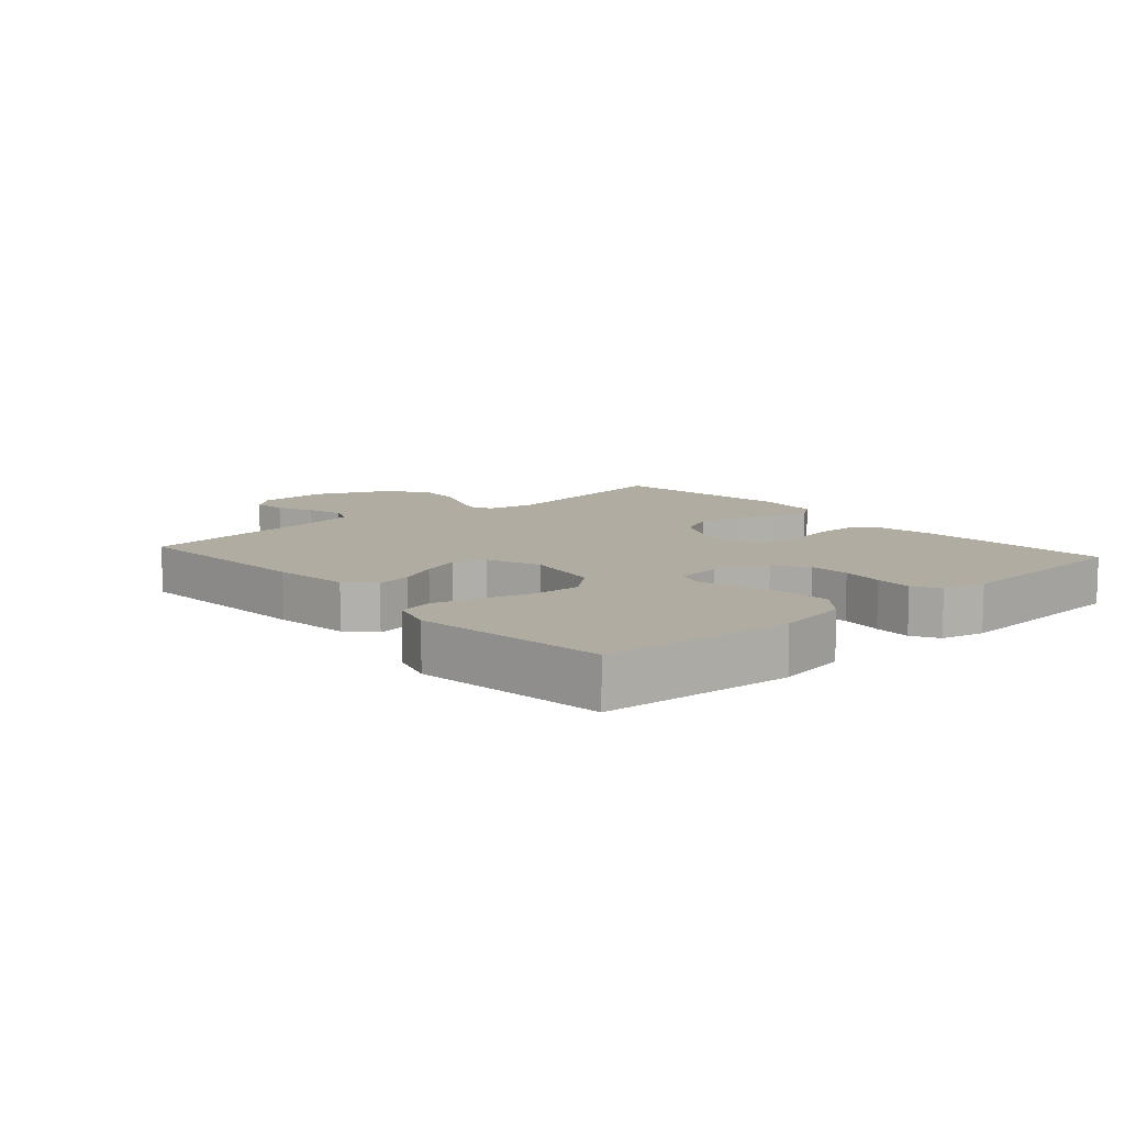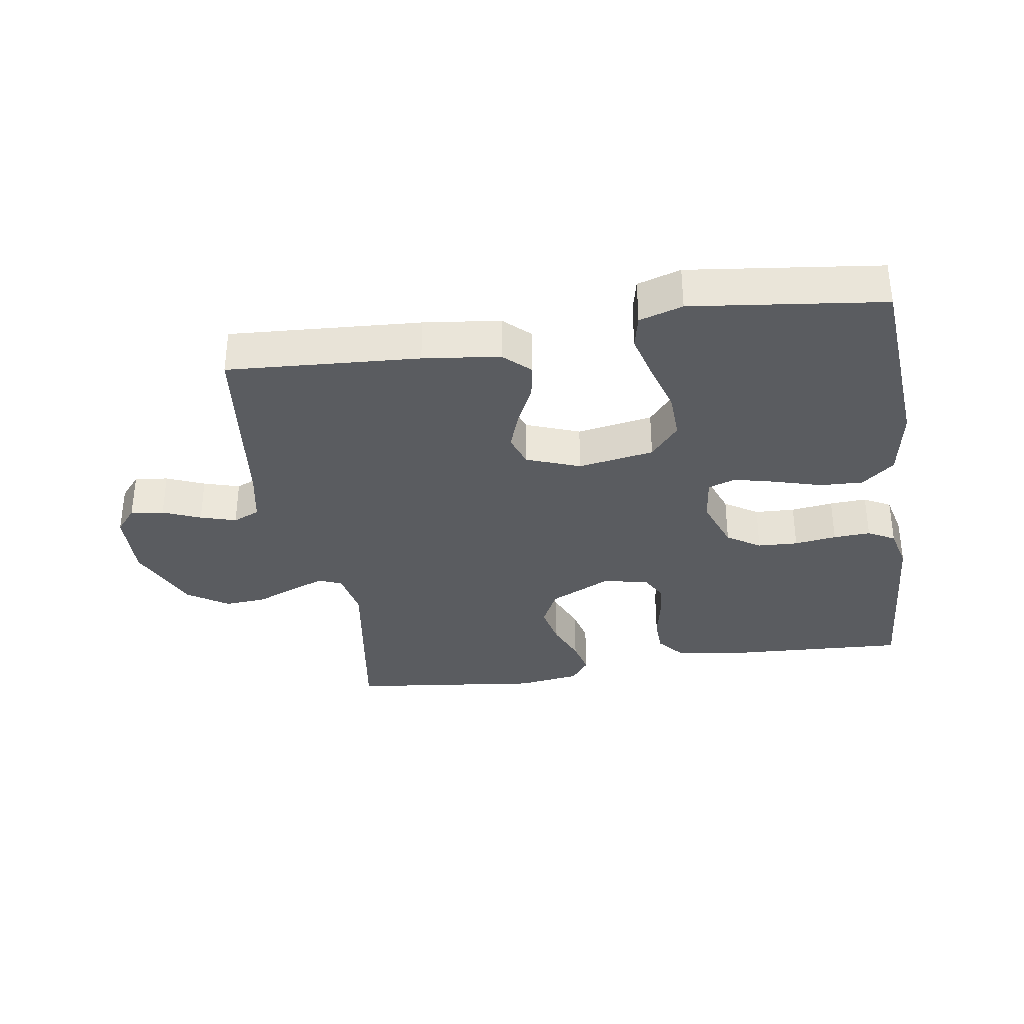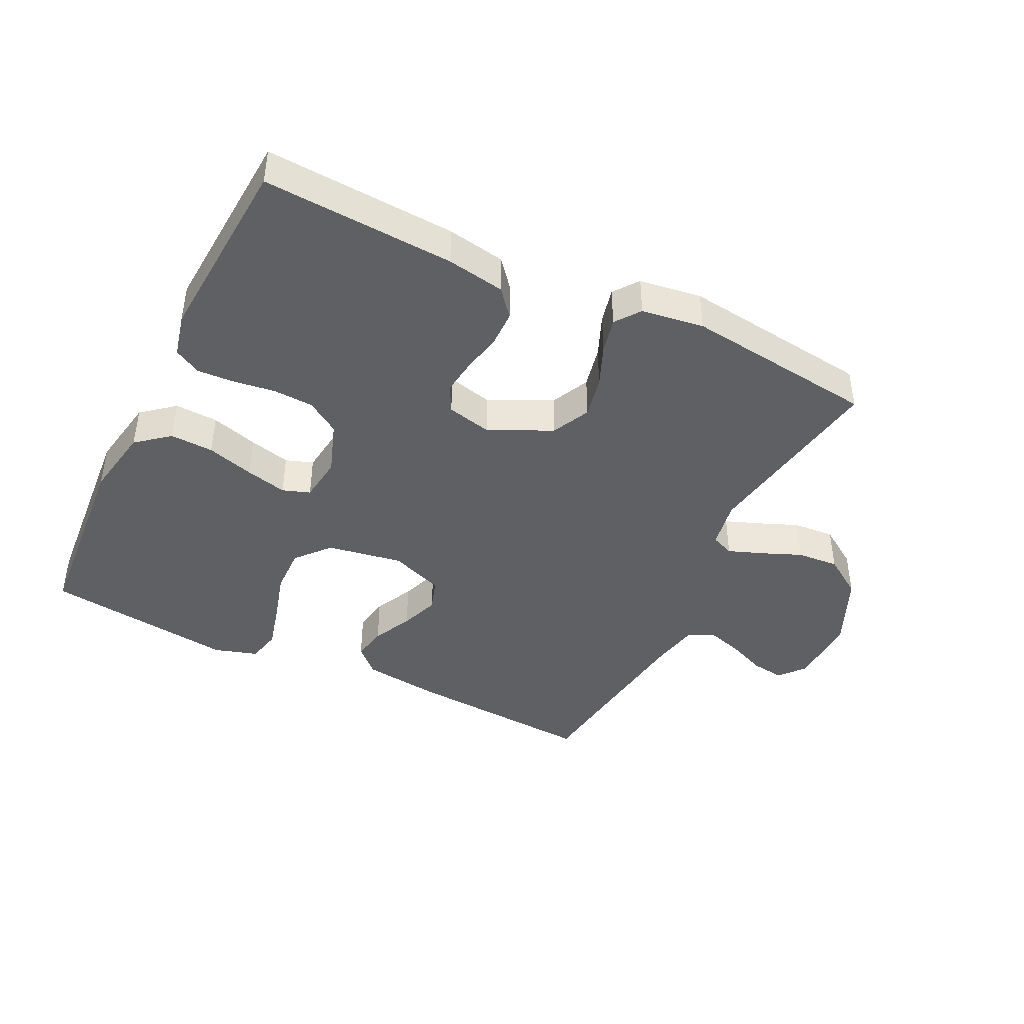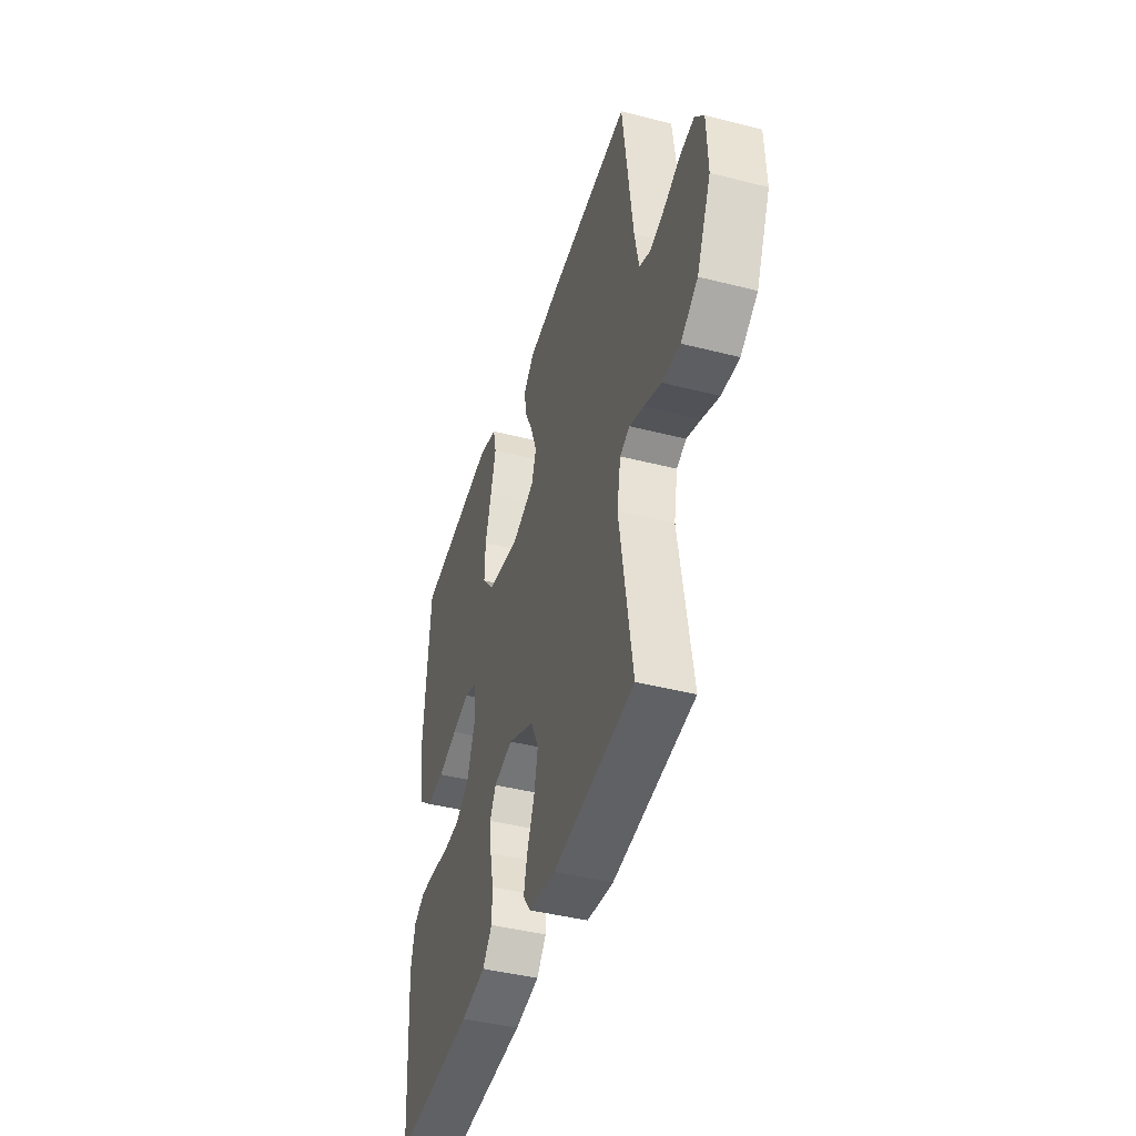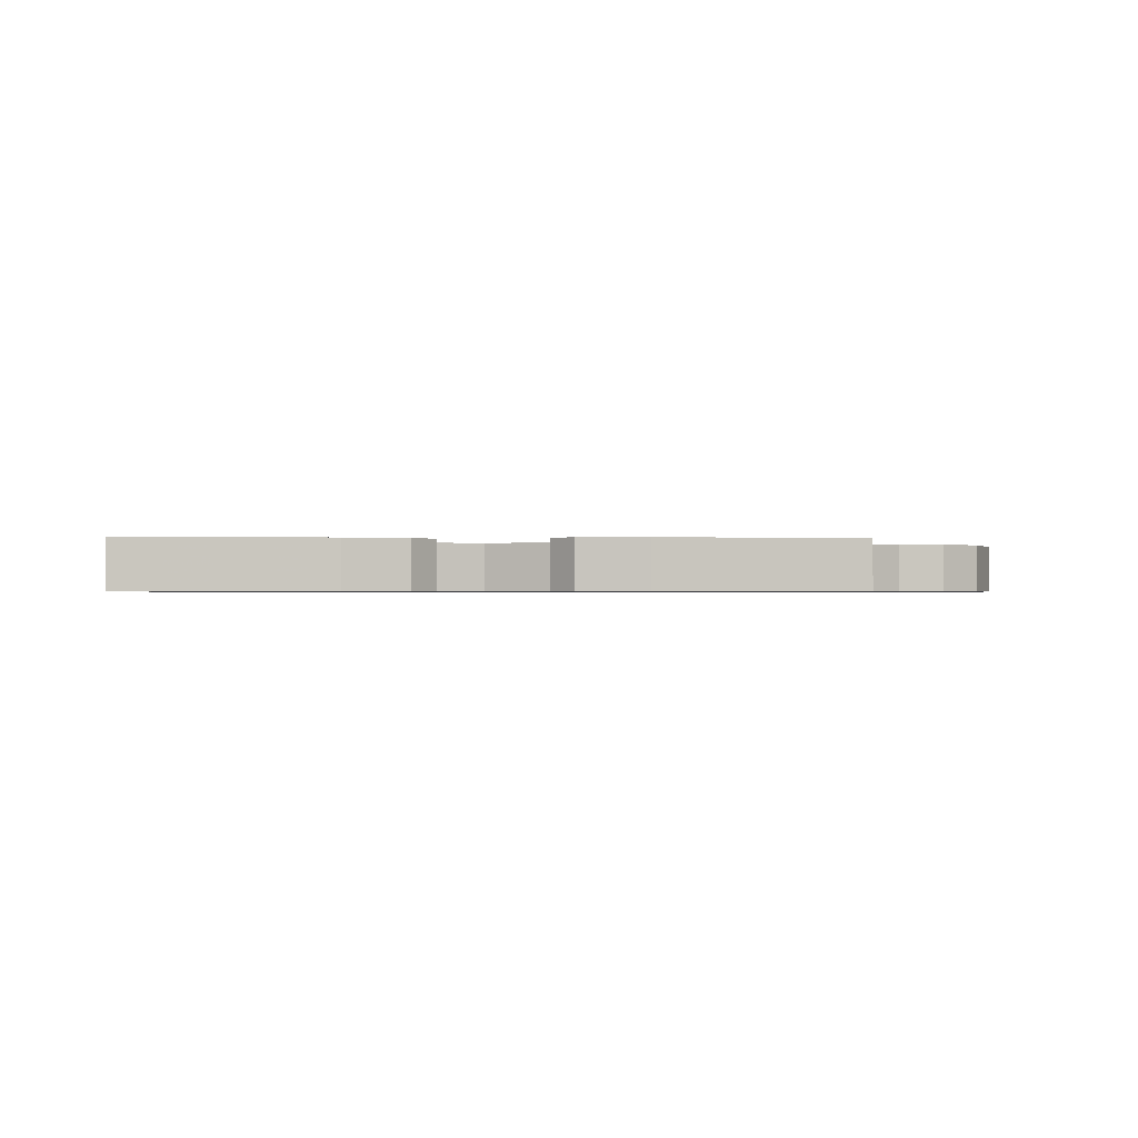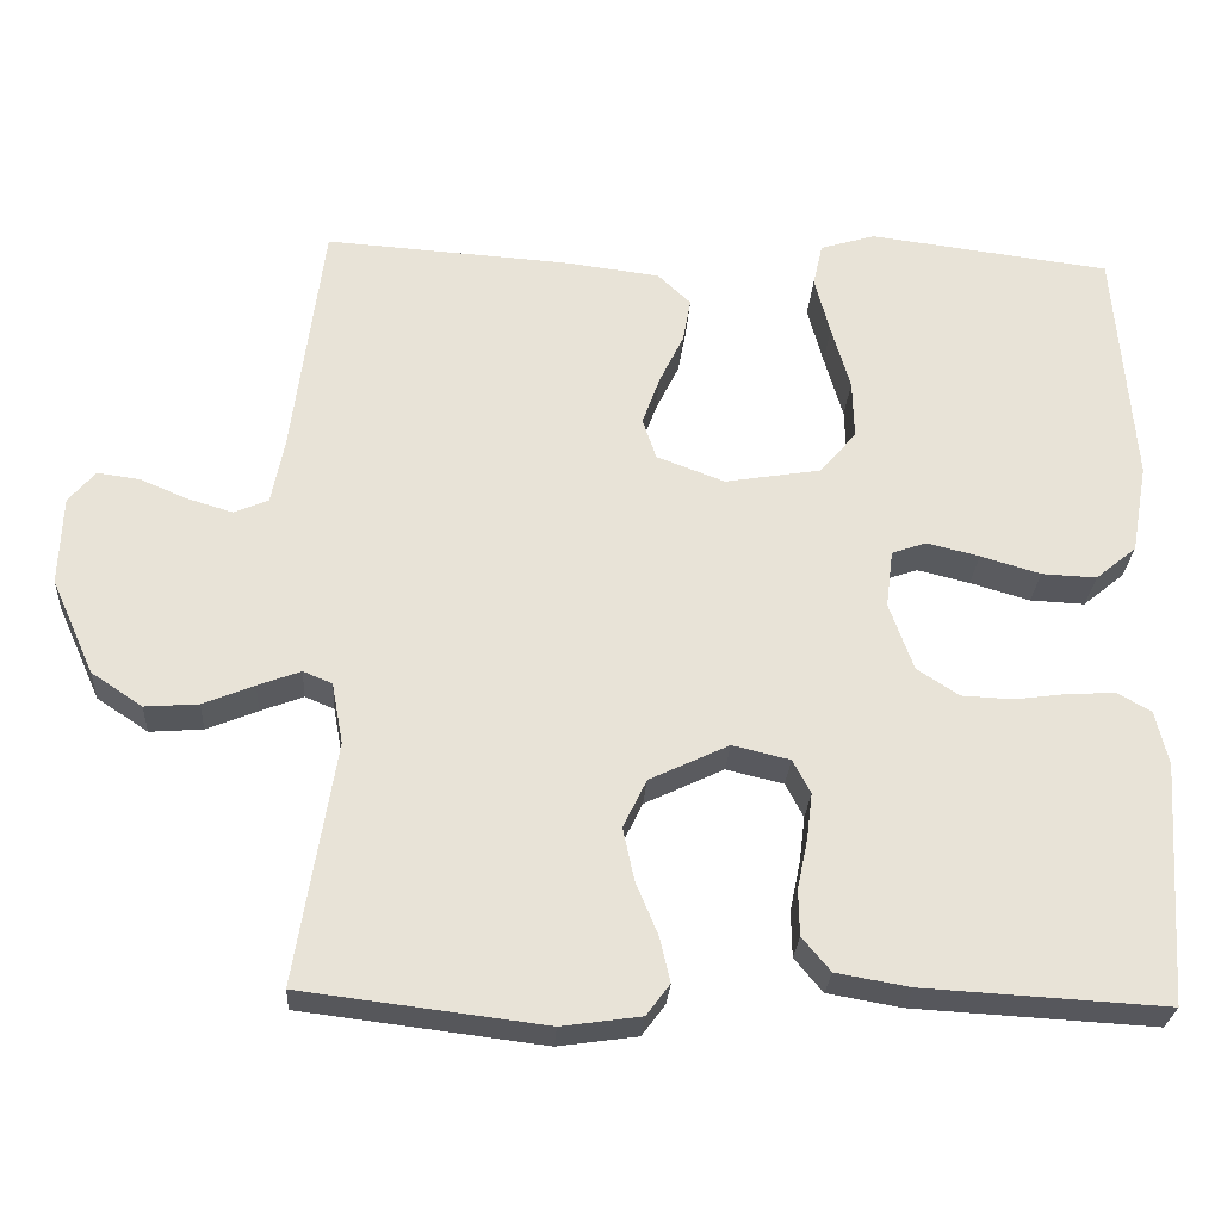
<metadata>
{"format":"obj","ext":"obj","renderer":"f3d","projection":"perspective","resolution":1024,"background":"white","views":[{"elev":10.2,"azim":48.7,"up":"+Y"},{"elev":-34.1,"azim":9.1,"up":"+Y"},{"elev":-42.8,"azim":153.9,"up":"+Y"},{"elev":-43.2,"azim":-106.8,"up":"+Z"},{"elev":-0.7,"azim":175.2,"up":"+Y"},{"elev":-27.3,"azim":-3.5,"up":"+Z"}]}
</metadata>
<code>
v -0.5 0.07 0.5
v -0.2 0.07 0.48
v -0.08 0.07 0.465
v -0.039 0.07 0.426
v -0.049 0.07 0.371
v -0.079 0.07 0.309
v -0.101 0.07 0.248
v -0.084 0.07 0.197
v 0 0.07 0.165
v 0.119 0.07 0.185
v 0.164 0.07 0.238
v 0.162 0.07 0.311
v 0.139 0.07 0.391
v 0.12 0.07 0.464
v 0.132 0.07 0.517
v 0.2 0.07 0.538
v 0.5 0.07 0.5
v 0.523 0.07 0.2
v 0.503 0.07 0.088
v 0.452 0.07 0.046
v 0.384 0.07 0.049
v 0.31 0.07 0.071
v 0.245 0.07 0.087
v 0.202 0.07 0.072
v 0.193 0.07 0
v 0.223 0.07 -0.084
v 0.275 0.07 -0.118
v 0.338 0.07 -0.121
v 0.404 0.07 -0.112
v 0.462 0.07 -0.109
v 0.504 0.07 -0.132
v 0.52 0.07 -0.2
v 0.5 0.07 -0.5
v 0.2 0.07 -0.483
v 0.109 0.07 -0.467
v 0.074 0.07 -0.425
v 0.073 0.07 -0.368
v 0.086 0.07 -0.306
v 0.093 0.07 -0.249
v 0.071 0.07 -0.207
v 0 0.07 -0.19
v -0.098 0.07 -0.237
v -0.127 0.07 -0.297
v -0.113 0.07 -0.363
v -0.086 0.07 -0.428
v -0.073 0.07 -0.484
v -0.102 0.07 -0.523
v -0.2 0.07 -0.537
v -0.5 0.07 -0.5
v -0.452 0.07 -0.2
v -0.466 0.07 -0.124
v -0.502 0.07 -0.109
v -0.555 0.07 -0.129
v -0.618 0.07 -0.155
v -0.684 0.07 -0.16
v -0.747 0.07 -0.118
v -0.8 0.07 0
v -0.796 0.07 0.111
v -0.763 0.07 0.15
v -0.711 0.07 0.143
v -0.652 0.07 0.118
v -0.596 0.07 0.101
v -0.554 0.07 0.119
v -0.538 0.07 0.2
v -0.5 0 0.5
v -0.2 0 0.48
v -0.08 0 0.465
v -0.039 0 0.426
v -0.049 0 0.371
v -0.079 0 0.309
v -0.101 0 0.248
v -0.084 0 0.197
v 0 0 0.165
v 0.119 0 0.185
v 0.164 0 0.238
v 0.162 0 0.311
v 0.139 0 0.391
v 0.12 0 0.464
v 0.132 0 0.517
v 0.2 0 0.538
v 0.5 0 0.5
v 0.523 0 0.2
v 0.503 0 0.088
v 0.452 0 0.046
v 0.384 0 0.049
v 0.31 0 0.071
v 0.245 0 0.087
v 0.202 0 0.072
v 0.193 0 0
v 0.223 0 -0.084
v 0.275 0 -0.118
v 0.338 0 -0.121
v 0.404 0 -0.112
v 0.462 0 -0.109
v 0.504 0 -0.132
v 0.52 0 -0.2
v 0.5 0 -0.5
v 0.2 0 -0.483
v 0.109 0 -0.467
v 0.074 0 -0.425
v 0.073 0 -0.368
v 0.086 0 -0.306
v 0.093 0 -0.249
v 0.071 0 -0.207
v 0 0 -0.19
v -0.098 0 -0.237
v -0.127 0 -0.297
v -0.113 0 -0.363
v -0.086 0 -0.428
v -0.073 0 -0.484
v -0.102 0 -0.523
v -0.2 0 -0.537
v -0.5 0 -0.5
v -0.452 0 -0.2
v -0.466 0 -0.124
v -0.502 0 -0.109
v -0.555 0 -0.129
v -0.618 0 -0.155
v -0.684 0 -0.16
v -0.747 0 -0.118
v -0.8 0 0
v -0.796 0 0.111
v -0.763 0 0.15
v -0.711 0 0.143
v -0.652 0 0.118
v -0.596 0 0.101
v -0.554 0 0.119
v -0.538 0 0.2
f 58 59 60 61
f 58 61 62
f 57 58 62
f 56 57 62 63
f 53 54 55 56
f 52 53 56 63
f 47 48 49 50
f 47 50 51
f 44 45 46 47
f 43 44 47 51
f 42 43 51
f 41 42 51 52
f 35 36 37 38
f 35 38 39
f 34 35 39
f 33 34 39
f 32 33 39 40
f 28 29 30 31
f 27 28 31 32
f 19 20 21 22
f 19 22 23
f 18 19 23
f 17 18 23 24
f 15 16 17 24
f 12 13 14 15
f 3 4 5 6
f 3 6 7
f 64 1 2 3
f 64 3 7
f 41 52 63 64
f 41 64 7 8
f 27 32 40 41
f 26 27 41
f 25 26 41 8
f 24 25 8 9
f 12 15 24
f 11 12 24
f 10 11 24
f 9 10 24
f 125 124 123 122
f 126 125 122
f 126 122 121
f 127 126 121 120
f 120 119 118 117
f 127 120 117 116
f 114 113 112 111
f 115 114 111
f 111 110 109 108
f 115 111 108 107
f 115 107 106
f 116 115 106 105
f 102 101 100 99
f 103 102 99
f 103 99 98
f 103 98 97
f 104 103 97 96
f 95 94 93 92
f 96 95 92 91
f 86 85 84 83
f 87 86 83
f 87 83 82
f 88 87 82 81
f 88 81 80 79
f 79 78 77 76
f 70 69 68 67
f 71 70 67
f 67 66 65 128
f 71 67 128
f 128 127 116 105
f 72 71 128 105
f 105 104 96 91
f 105 91 90
f 72 105 90 89
f 73 72 89 88
f 88 79 76
f 88 76 75
f 88 75 74
f 88 74 73
f 1 65 66 2
f 2 66 67 3
f 3 67 68 4
f 4 68 69 5
f 5 69 70 6
f 6 70 71 7
f 7 71 72 8
f 8 72 73 9
f 9 73 74 10
f 10 74 75 11
f 11 75 76 12
f 12 76 77 13
f 13 77 78 14
f 14 78 79 15
f 15 79 80 16
f 16 80 81 17
f 17 81 82 18
f 18 82 83 19
f 19 83 84 20
f 20 84 85 21
f 21 85 86 22
f 22 86 87 23
f 23 87 88 24
f 24 88 89 25
f 25 89 90 26
f 26 90 91 27
f 27 91 92 28
f 28 92 93 29
f 29 93 94 30
f 30 94 95 31
f 31 95 96 32
f 32 96 97 33
f 33 97 98 34
f 34 98 99 35
f 35 99 100 36
f 36 100 101 37
f 37 101 102 38
f 38 102 103 39
f 39 103 104 40
f 40 104 105 41
f 41 105 106 42
f 42 106 107 43
f 43 107 108 44
f 44 108 109 45
f 45 109 110 46
f 46 110 111 47
f 47 111 112 48
f 48 112 113 49
f 49 113 114 50
f 50 114 115 51
f 51 115 116 52
f 52 116 117 53
f 53 117 118 54
f 54 118 119 55
f 55 119 120 56
f 56 120 121 57
f 57 121 122 58
f 58 122 123 59
f 59 123 124 60
f 60 124 125 61
f 61 125 126 62
f 62 126 127 63
f 63 127 128 64
f 64 128 65 1

</code>
